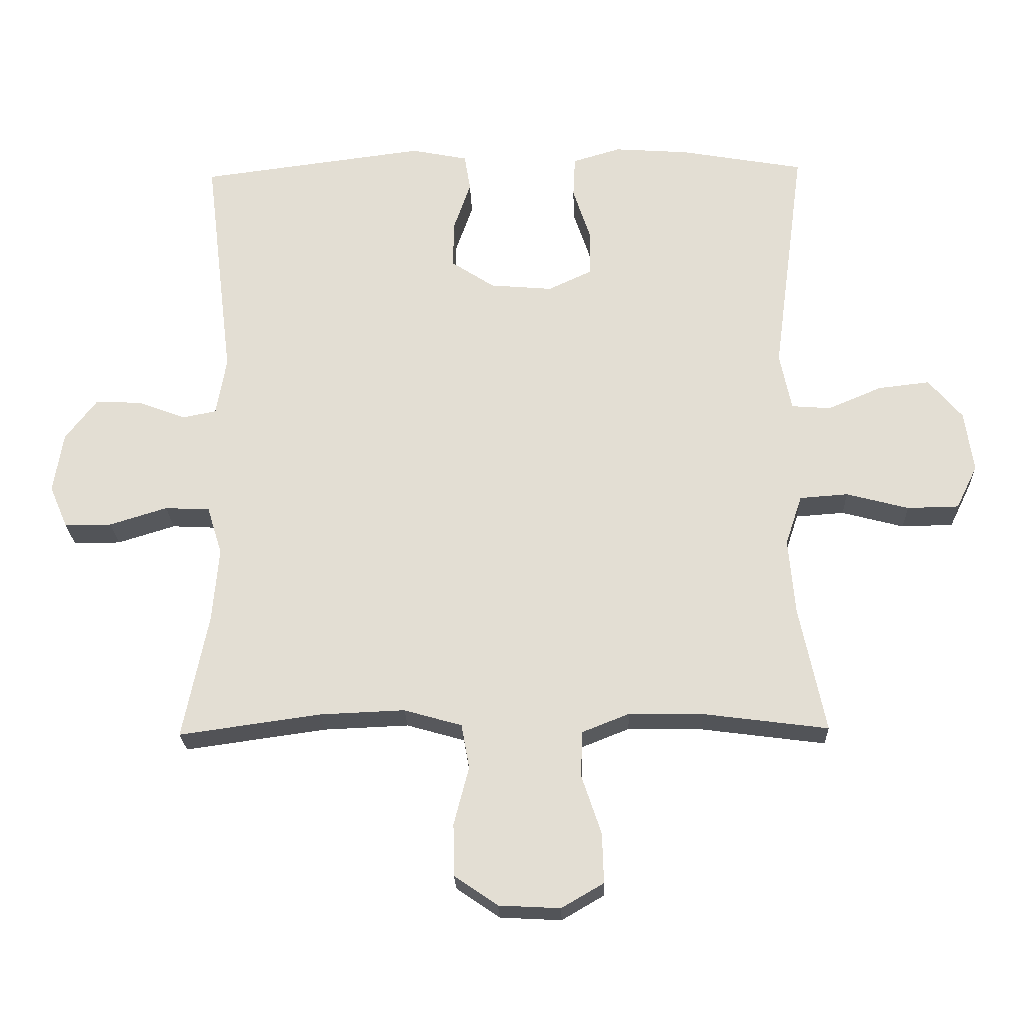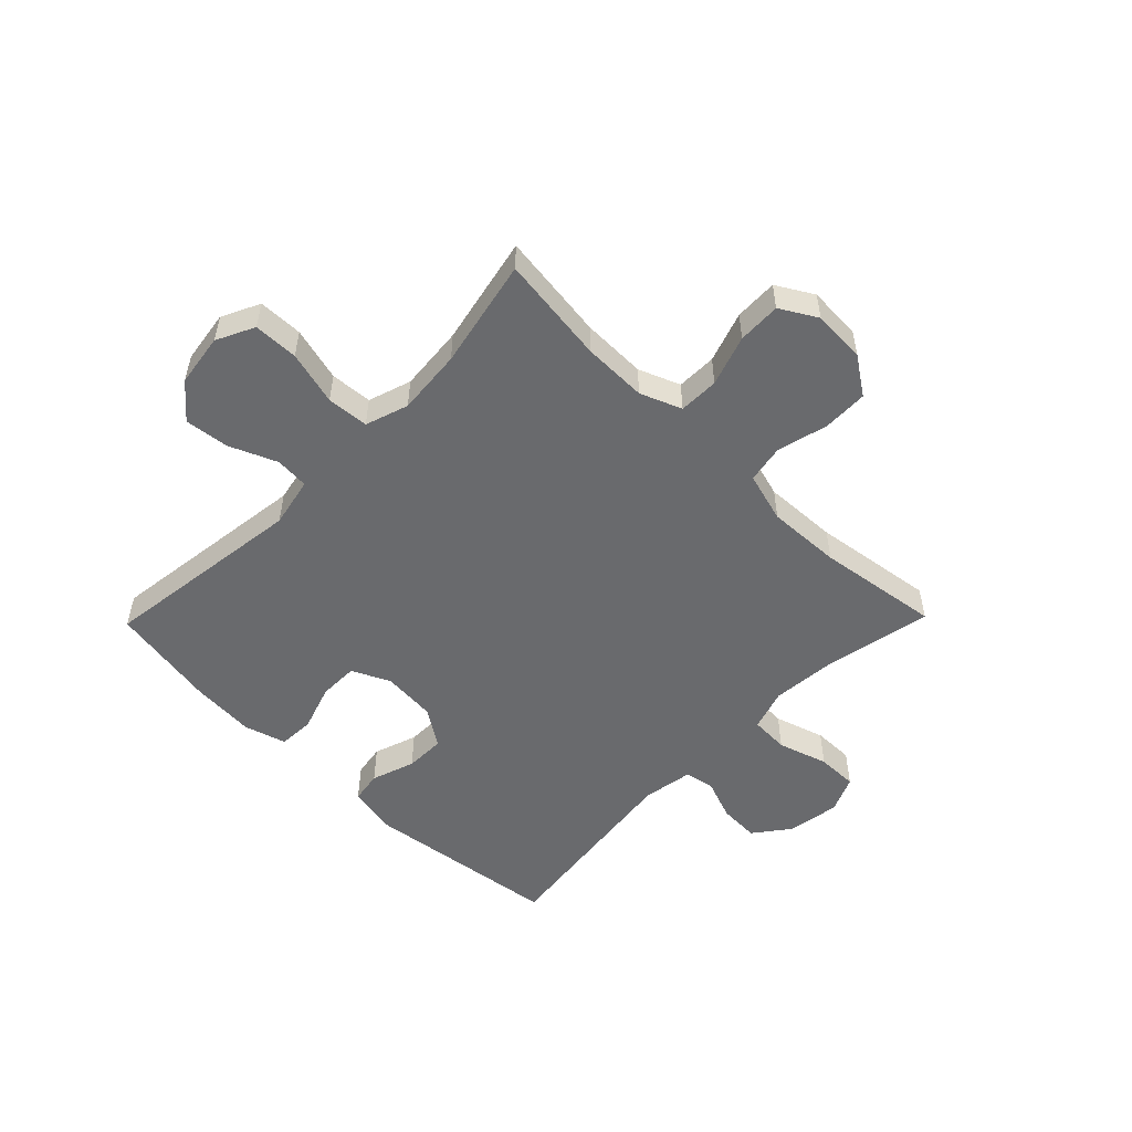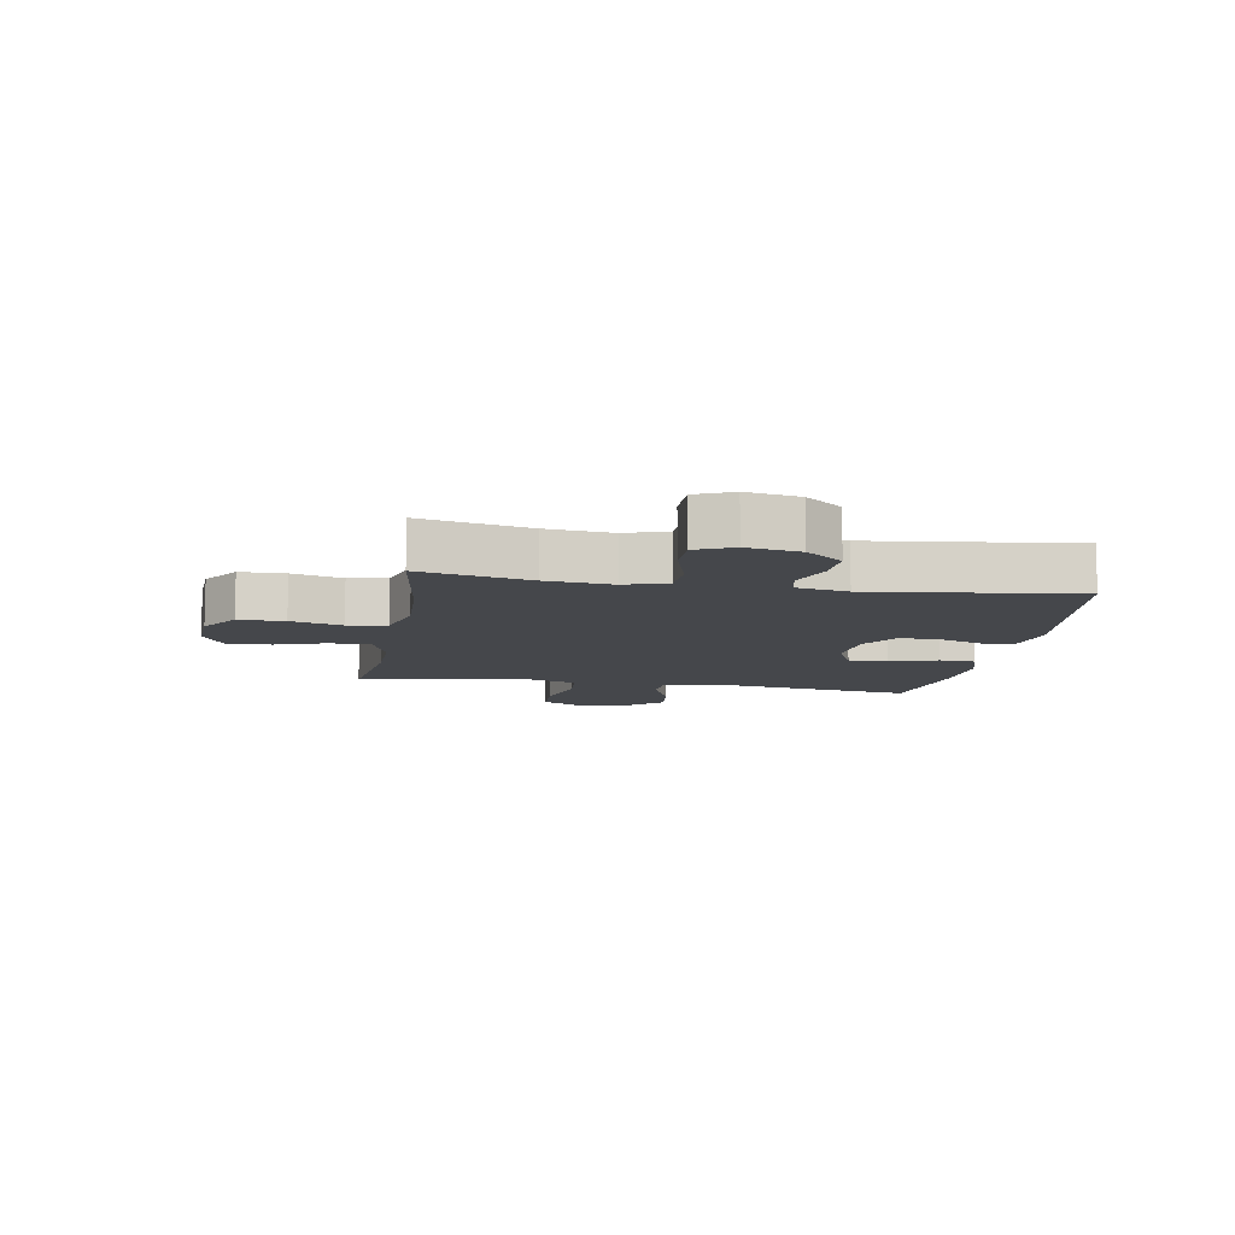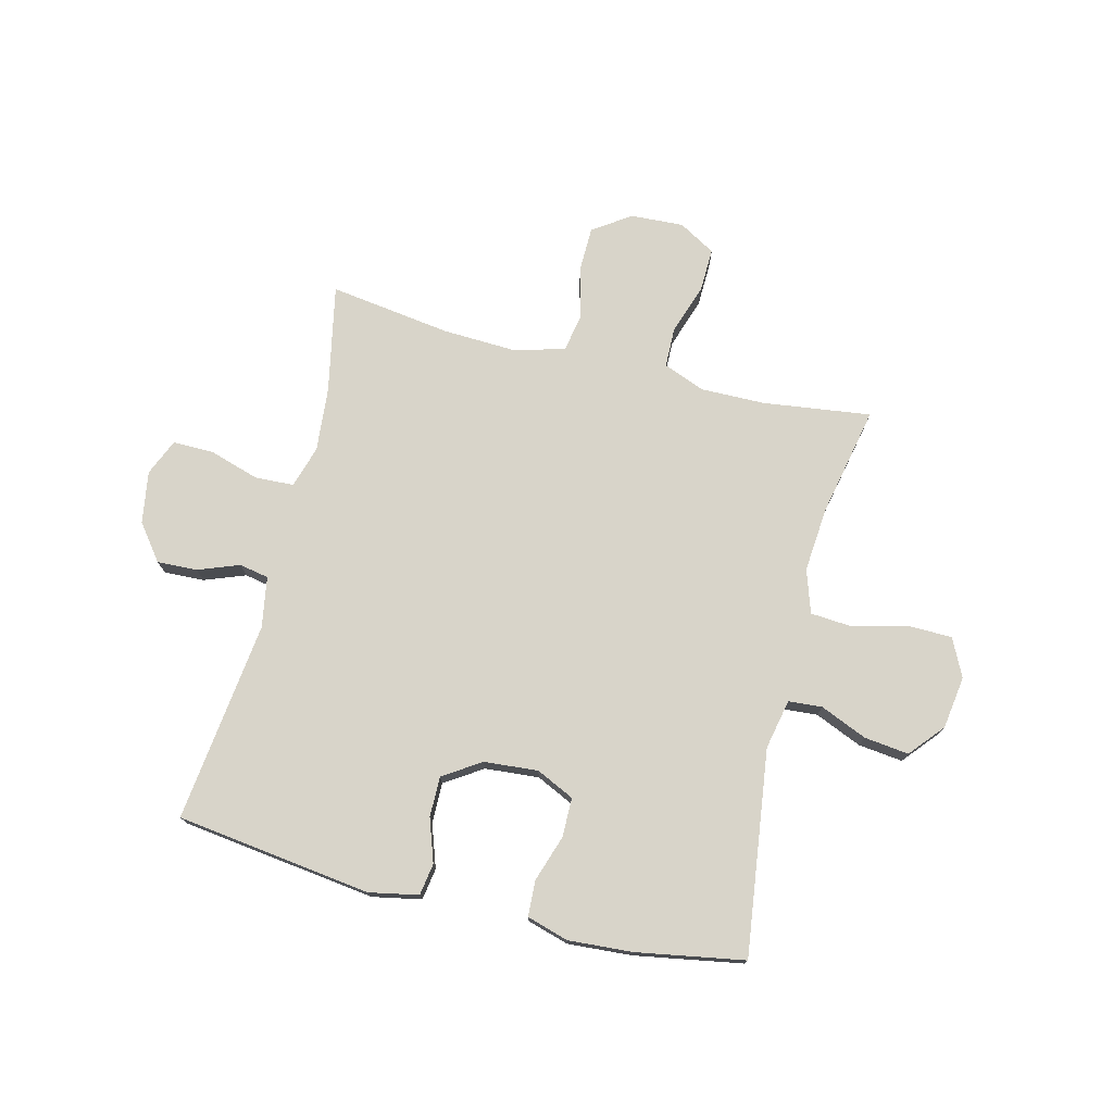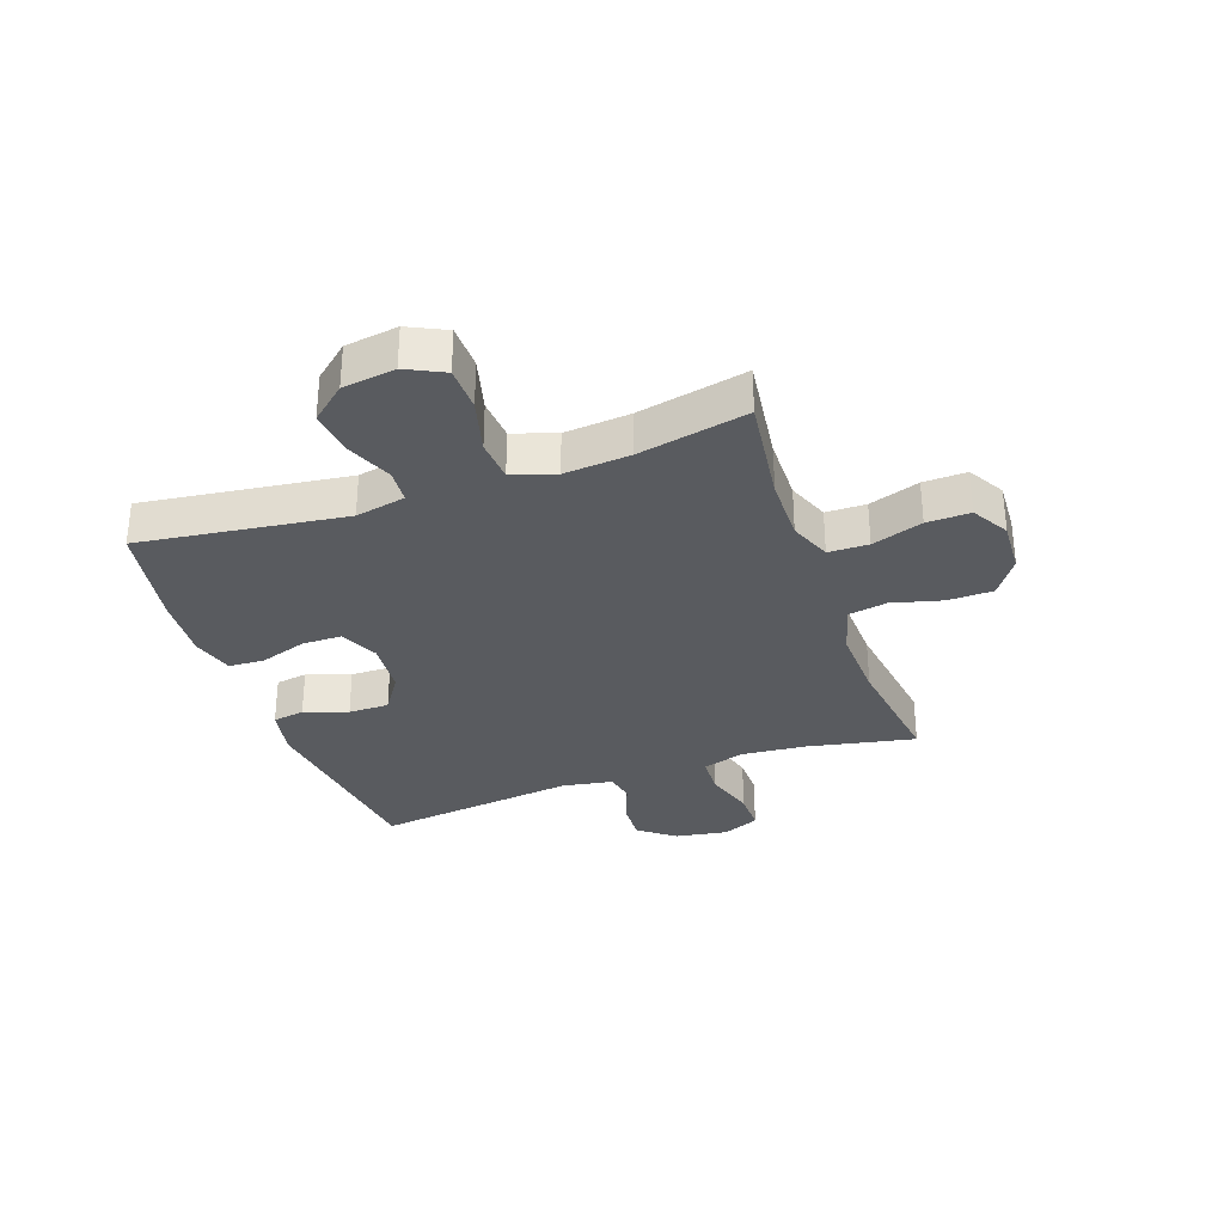
<metadata>
{"format":"obj","ext":"obj","renderer":"f3d","projection":"perspective","resolution":1024,"background":"white","views":[{"elev":-23.4,"azim":1.8,"up":"+Z"},{"elev":-53.1,"azim":135.7,"up":"+Y"},{"elev":-10.2,"azim":-99.8,"up":"+Y"},{"elev":75.3,"azim":14.0,"up":"+Y"},{"elev":-32.3,"azim":109.4,"up":"+Y"}]}
</metadata>
<code>
o path2474
v 0.4553 0.0375 -0.2731
v 0.4454 0.0375 -0.1568
v 0.4708 0.0375 -0.08034
v 0.5451 0.0375 -0.0748
v 0.6408 0.0375 -0.1001
v 0.7201 0.0375 -0.09842
v 0.7529 0.0375 -0.0313
v 0.7395 0.0375 0.06205
v 0.6876 0.0375 0.123
v 0.6084 0.0375 0.1137
v 0.5255 0.0375 0.07858
v 0.4654 0.0375 0.08297
v 0.4472 0.0375 0.1716
v 0.4954 0.0375 0.5348
v 0.3043 0.0375 0.5682
v 0.1902 0.0375 0.5762
v 0.1162 0.0375 0.5542
v 0.1131 0.0375 0.4907
v 0.1404 0.0375 0.4084
v 0.1397 0.0375 0.3386
v 0.07212 0.0375 0.3068
v -0.02386 0.0375 0.3147
v -0.09043 0.0375 0.3583
v -0.08963 0.0375 0.4298
v -0.06306 0.0375 0.5067
v -0.07221 0.0375 0.5631
v -0.1593 0.0375 0.5802
v -0.5063 0.0375 0.5348
v -0.4628 0.0375 0.1781
v -0.4782 0.0375 0.08806
v -0.5304 0.0375 0.078
v -0.6034 0.0375 0.1055
v -0.6745 0.0375 0.1086
v -0.7231 0.0375 0.04533
v -0.738 0.0375 -0.04725
v -0.71 0.0375 -0.1122
v -0.6376 0.0375 -0.1115
v -0.5492 0.0375 -0.08402
v -0.4804 0.0375 -0.08734
v -0.4575 0.0375 -0.1615
v -0.4676 0.0375 -0.2758
v -0.5063 0.0375 -0.4671
v -0.2895 0.0375 -0.4364
v -0.1583 0.0375 -0.4309
v -0.06934 0.0375 -0.4563
v -0.05705 0.0375 -0.5245
v -0.08026 0.0375 -0.6138
v -0.07886 0.0375 -0.694
v -0.01226 0.0375 -0.7398
v 0.082 0.0375 -0.7446
v 0.1469 0.0375 -0.7068
v 0.1446 0.0375 -0.6301
v 0.1147 0.0375 -0.5405
v 0.116 0.0375 -0.4696
v 0.1893 0.0375 -0.4404
v 0.3035 0.0375 -0.442
v 0.4954 0.0375 -0.4671
v 0.4553 -0.0375 -0.2731
v 0.4454 -0.0375 -0.1568
v 0.4708 -0.0375 -0.08034
v 0.5451 -0.0375 -0.0748
v 0.6408 -0.0375 -0.1001
v 0.7201 -0.0375 -0.09842
v 0.7529 -0.0375 -0.0313
v 0.7395 -0.0375 0.06205
v 0.6876 -0.0375 0.123
v 0.6084 -0.0375 0.1137
v 0.5255 -0.0375 0.07858
v 0.4654 -0.0375 0.08297
v 0.4472 -0.0375 0.1716
v 0.4954 -0.0375 0.5348
v 0.3043 -0.0375 0.5682
v 0.1902 -0.0375 0.5762
v 0.1162 -0.0375 0.5542
v 0.1131 -0.0375 0.4907
v 0.1404 -0.0375 0.4084
v 0.1397 -0.0375 0.3386
v 0.07212 -0.0375 0.3068
v -0.02386 -0.0375 0.3147
v -0.09043 -0.0375 0.3583
v -0.08963 -0.0375 0.4298
v -0.06306 -0.0375 0.5067
v -0.07221 -0.0375 0.5631
v -0.1593 -0.0375 0.5802
v -0.5063 -0.0375 0.5348
v -0.4628 -0.0375 0.1781
v -0.4782 -0.0375 0.08806
v -0.5304 -0.0375 0.078
v -0.6034 -0.0375 0.1055
v -0.6745 -0.0375 0.1086
v -0.7231 -0.0375 0.04533
v -0.738 -0.0375 -0.04725
v -0.71 -0.0375 -0.1122
v -0.6376 -0.0375 -0.1115
v -0.5492 -0.0375 -0.08402
v -0.4804 -0.0375 -0.08734
v -0.4575 -0.0375 -0.1615
v -0.4676 -0.0375 -0.2758
v -0.5063 -0.0375 -0.4671
v -0.2895 -0.0375 -0.4364
v -0.1583 -0.0375 -0.4309
v -0.06934 -0.0375 -0.4563
v -0.05705 -0.0375 -0.5245
v -0.08026 -0.0375 -0.6138
v -0.07886 -0.0375 -0.694
v -0.01226 -0.0375 -0.7398
v 0.082 -0.0375 -0.7446
v 0.1469 -0.0375 -0.7068
v 0.1446 -0.0375 -0.6301
v 0.1147 -0.0375 -0.5405
v 0.116 -0.0375 -0.4696
v 0.1893 -0.0375 -0.4404
v 0.3035 -0.0375 -0.442
v 0.4954 -0.0375 -0.4671
v 0.7201 0.0375 -0.09842
v 0.7201 0.0375 -0.09842
v 0.7529 0.0375 -0.0313
v 0.7395 0.0375 0.06205
v 0.6876 0.0375 0.123
v 0.6408 0.0375 -0.1001
v 0.6084 0.0375 0.1137
v 0.5451 0.0375 -0.0748
v 0.5255 0.0375 0.07858
v 0.4708 0.0375 -0.08034
v 0.4708 0.0375 -0.08034
v 0.4654 0.0375 0.08297
v 0.4654 0.0375 0.08297
v 0.4954 0.0375 -0.4671
v 0.4954 0.0375 -0.4671
v 0.4553 0.0375 -0.2731
v 0.4454 0.0375 -0.1568
v 0.4472 0.0375 0.1716
v 0.4954 0.0375 0.5348
v 0.4954 0.0375 0.5348
v 0.3043 0.0375 0.5682
v 0.3035 0.0375 -0.442
v 0.1902 0.0375 0.5762
v 0.1893 0.0375 -0.4404
v 0.1162 0.0375 0.5542
v 0.1162 0.0375 0.5542
v 0.116 0.0375 -0.4696
v 0.116 0.0375 -0.4696
v 0.1404 0.0375 0.4084
v 0.1397 0.0375 0.3386
v 0.1397 0.0375 0.3386
v 0.082 0.0375 -0.7446
v 0.1469 0.0375 -0.7068
v 0.1469 0.0375 -0.7068
v 0.1446 0.0375 -0.6301
v 0.1147 0.0375 -0.5405
v 0.1131 0.0375 0.4907
v 0.07212 0.0375 0.3068
v -0.01226 0.0375 -0.7398
v -0.02386 0.0375 0.3147
v -0.07886 0.0375 -0.694
v -0.09043 0.0375 0.3583
v -0.08026 0.0375 -0.6138
v -0.05705 0.0375 -0.5245
v -0.06934 0.0375 -0.4563
v -0.06934 0.0375 -0.4563
v -0.08963 0.0375 0.4298
v -0.06306 0.0375 0.5067
v -0.07221 0.0375 0.5631
v -0.07221 0.0375 0.5631
v -0.1583 0.0375 -0.4309
v -0.1593 0.0375 0.5802
v -0.2895 0.0375 -0.4364
v -0.5063 0.0375 -0.4671
v -0.5063 0.0375 -0.4671
v -0.4575 0.0375 -0.1615
v -0.4676 0.0375 -0.2758
v -0.4804 0.0375 -0.08734
v -0.4804 0.0375 -0.08734
v -0.4628 0.0375 0.1781
v -0.4782 0.0375 0.08806
v -0.4782 0.0375 0.08806
v -0.5304 0.0375 0.078
v -0.5492 0.0375 -0.08402
v -0.5063 0.0375 0.5348
v -0.5063 0.0375 0.5348
v -0.6034 0.0375 0.1055
v -0.6376 0.0375 -0.1115
v -0.6745 0.0375 0.1086
v -0.71 0.0375 -0.1122
v -0.71 0.0375 -0.1122
v -0.7231 0.0375 0.04533
v -0.738 0.0375 -0.04725
v 0.7201 -0.0375 -0.09842
v 0.7201 -0.0375 -0.09842
v 0.7529 -0.0375 -0.0313
v 0.7395 -0.0375 0.06205
v 0.6876 -0.0375 0.123
v 0.6408 -0.0375 -0.1001
v 0.6084 -0.0375 0.1137
v 0.5451 -0.0375 -0.0748
v 0.5255 -0.0375 0.07858
v 0.4708 -0.0375 -0.08034
v 0.4708 -0.0375 -0.08034
v 0.4654 -0.0375 0.08297
v 0.4654 -0.0375 0.08297
v 0.4954 -0.0375 -0.4671
v 0.4954 -0.0375 -0.4671
v 0.4553 -0.0375 -0.2731
v 0.4454 -0.0375 -0.1568
v 0.4472 -0.0375 0.1716
v 0.4954 -0.0375 0.5348
v 0.4954 -0.0375 0.5348
v 0.3043 -0.0375 0.5682
v 0.3035 -0.0375 -0.442
v 0.1902 -0.0375 0.5762
v 0.1893 -0.0375 -0.4404
v 0.1162 -0.0375 0.5542
v 0.1162 -0.0375 0.5542
v 0.116 -0.0375 -0.4696
v 0.116 -0.0375 -0.4696
v 0.1404 -0.0375 0.4084
v 0.1397 -0.0375 0.3386
v 0.1397 -0.0375 0.3386
v 0.082 -0.0375 -0.7446
v 0.1469 -0.0375 -0.7068
v 0.1469 -0.0375 -0.7068
v 0.1446 -0.0375 -0.6301
v 0.1147 -0.0375 -0.5405
v 0.1131 -0.0375 0.4907
v 0.07212 -0.0375 0.3068
v -0.01226 -0.0375 -0.7398
v -0.02386 -0.0375 0.3147
v -0.07886 -0.0375 -0.694
v -0.09043 -0.0375 0.3583
v -0.08026 -0.0375 -0.6138
v -0.05705 -0.0375 -0.5245
v -0.06934 -0.0375 -0.4563
v -0.06934 -0.0375 -0.4563
v -0.08963 -0.0375 0.4298
v -0.06306 -0.0375 0.5067
v -0.07221 -0.0375 0.5631
v -0.07221 -0.0375 0.5631
v -0.1583 -0.0375 -0.4309
v -0.1593 -0.0375 0.5802
v -0.2895 -0.0375 -0.4364
v -0.5063 -0.0375 -0.4671
v -0.5063 -0.0375 -0.4671
v -0.4575 -0.0375 -0.1615
v -0.4676 -0.0375 -0.2758
v -0.4804 -0.0375 -0.08734
v -0.4804 -0.0375 -0.08734
v -0.4628 -0.0375 0.1781
v -0.4782 -0.0375 0.08806
v -0.4782 -0.0375 0.08806
v -0.5304 -0.0375 0.078
v -0.5492 -0.0375 -0.08402
v -0.5063 -0.0375 0.5348
v -0.5063 -0.0375 0.5348
v -0.6034 -0.0375 0.1055
v -0.6376 -0.0375 -0.1115
v -0.6745 -0.0375 0.1086
v -0.71 -0.0375 -0.1122
v -0.71 -0.0375 -0.1122
v -0.7231 -0.0375 0.04533
v -0.738 -0.0375 -0.04725
f 245 250 251
f 190 193 188
f 208 217 205
f 203 209 201
f 227 232 225
f 229 247 227
f 225 232 211
f 247 229 252
f 222 219 220
f 208 205 206
f 225 204 197
f 225 197 199
f 248 245 227
f 240 243 244
f 204 211 203
f 210 216 208
f 254 251 250
f 254 255 251
f 208 216 217
f 225 211 204
f 195 193 194
f 248 227 247
f 238 243 240
f 243 227 245
f 240 244 241
f 214 231 223
f 226 219 222
f 230 223 231
f 211 232 214
f 260 255 259
f 196 197 195
f 235 239 234
f 199 197 196
f 194 191 192
f 250 245 248
f 255 260 257
f 232 231 214
f 217 225 205
f 223 230 222
f 194 193 191
f 222 230 226
f 256 259 254
f 191 193 190
f 227 243 238
f 259 255 254
f 196 195 194
f 226 230 228
f 216 210 224
f 234 252 229
f 239 252 234
f 236 239 235
f 227 238 232
f 205 225 199
f 212 224 210
f 211 209 203
f 116 7 64 189
f 7 8 65 64
f 8 9 66 65
f 5 6 63 62
f 9 10 67 66
f 4 5 62 61
f 10 11 68 67
f 125 4 61 198
f 11 127 200 68
f 129 1 58 202
f 2 3 60 59
f 12 13 70 69
f 13 134 207 70
f 1 2 59 58
f 14 15 72 71
f 56 57 114 113
f 15 16 73 72
f 55 56 113 112
f 16 140 213 73
f 142 55 112 215
f 19 145 218 76
f 50 148 221 107
f 51 52 109 108
f 52 53 110 109
f 18 19 76 75
f 17 18 75 74
f 20 21 78 77
f 53 54 111 110
f 49 50 107 106
f 21 22 79 78
f 48 49 106 105
f 22 23 80 79
f 47 48 105 104
f 46 47 104 103
f 160 46 103 233
f 24 25 82 81
f 25 164 237 82
f 44 45 102 101
f 26 27 84 83
f 23 24 81 80
f 43 44 101 100
f 169 43 100 242
f 40 41 98 97
f 173 40 97 246
f 29 176 249 86
f 30 31 88 87
f 38 39 96 95
f 180 29 86 253
f 27 28 85 84
f 41 42 99 98
f 31 32 89 88
f 37 38 95 94
f 32 33 90 89
f 185 37 94 258
f 33 34 91 90
f 35 36 93 92
f 34 35 92 91
f 172 178 177
f 117 115 120
f 135 132 144
f 130 128 136
f 154 152 159
f 156 154 174
f 152 138 159
f 174 179 156
f 149 147 146
f 135 133 132
f 152 124 131
f 152 126 124
f 175 154 172
f 167 171 170
f 131 130 138
f 137 135 143
f 181 177 178
f 181 178 182
f 135 144 143
f 152 131 138
f 122 121 120
f 175 174 154
f 165 167 170
f 170 172 154
f 167 168 171
f 141 150 158
f 153 149 146
f 157 158 150
f 138 141 159
f 187 186 182
f 123 122 124
f 162 161 166
f 126 123 124
f 121 119 118
f 177 175 172
f 182 184 187
f 159 141 158
f 144 132 152
f 150 149 157
f 121 118 120
f 149 153 157
f 183 181 186
f 118 117 120
f 154 165 170
f 186 181 182
f 123 121 122
f 153 155 157
f 143 151 137
f 161 156 179
f 166 161 179
f 163 162 166
f 154 159 165
f 132 126 152
f 139 137 151
f 138 130 136

</code>
